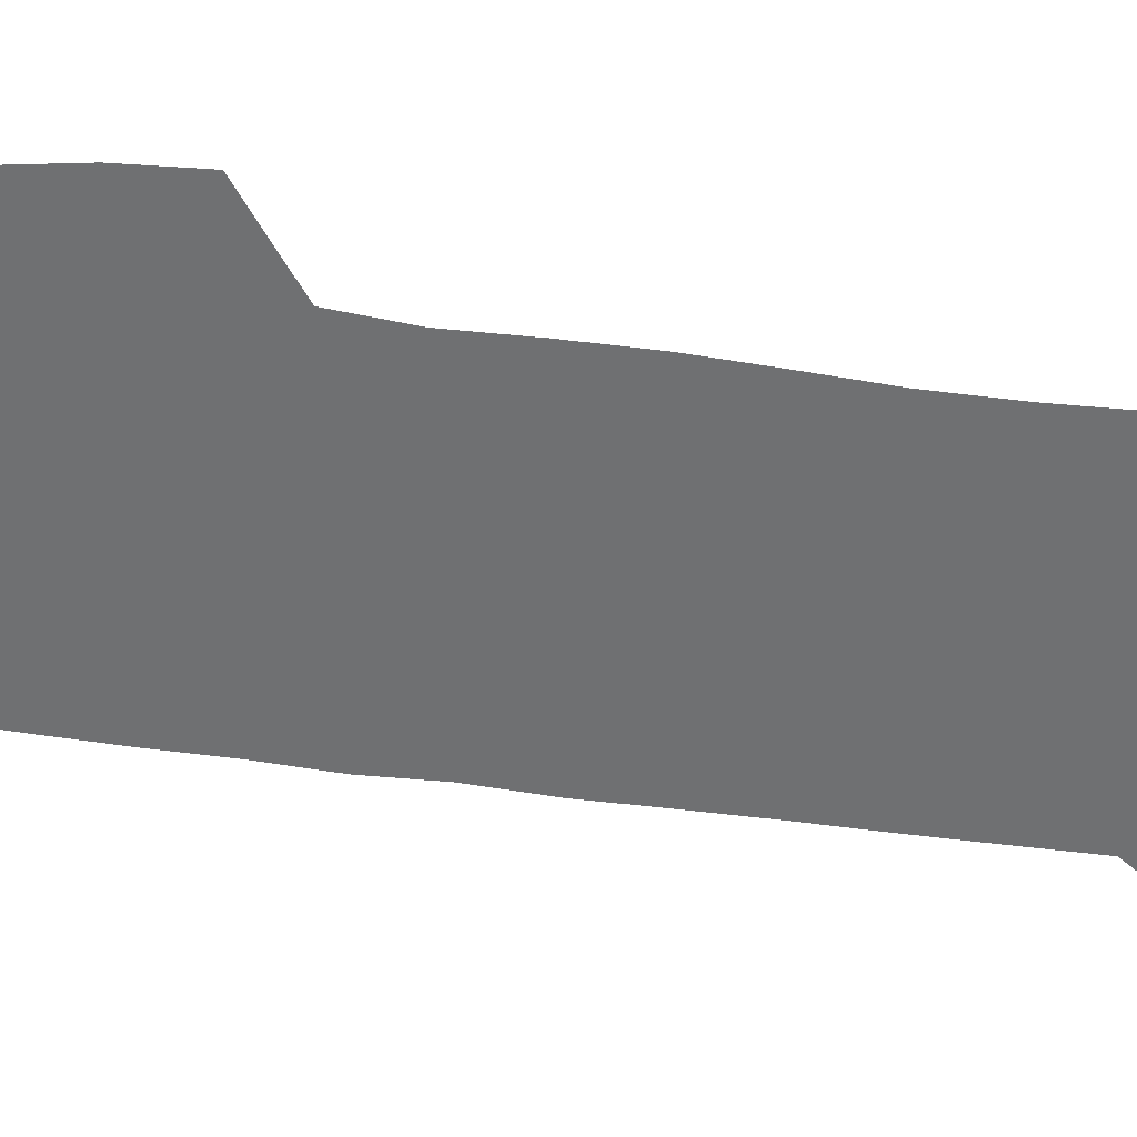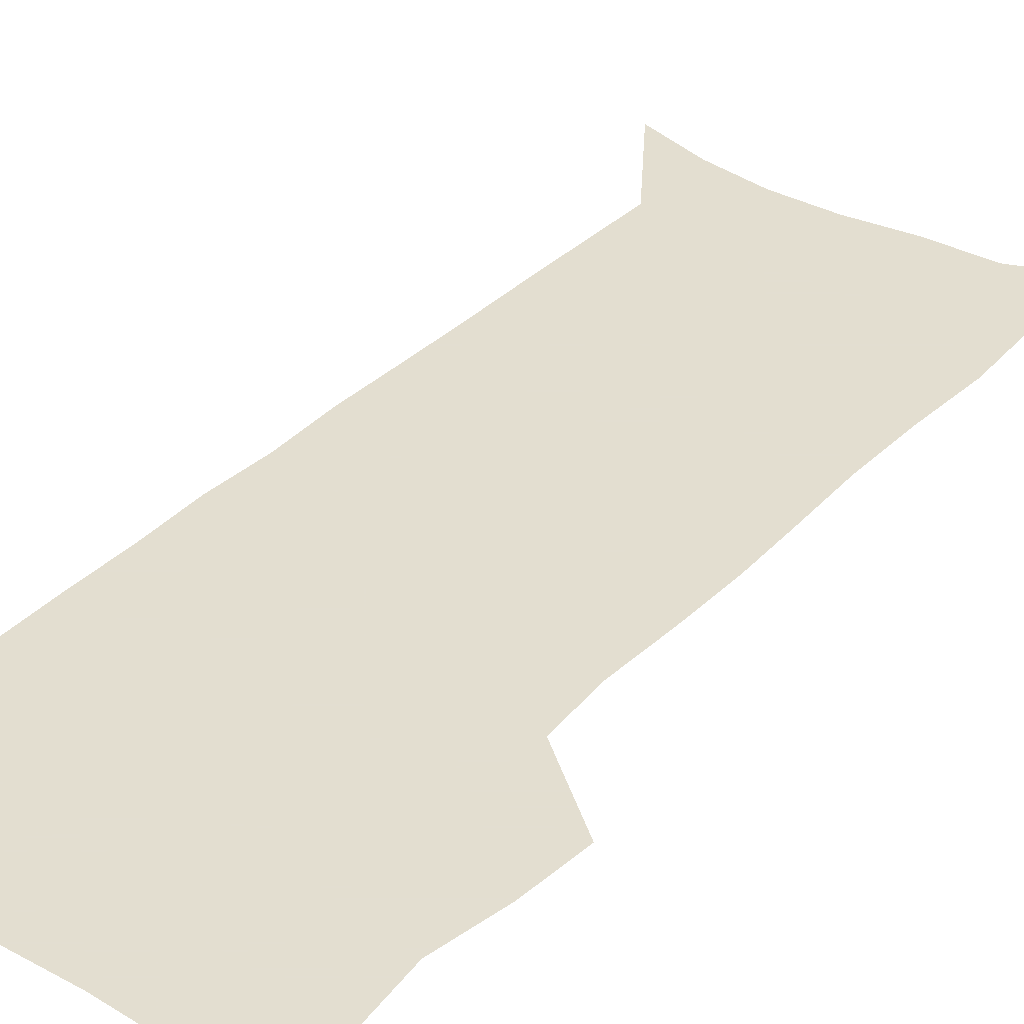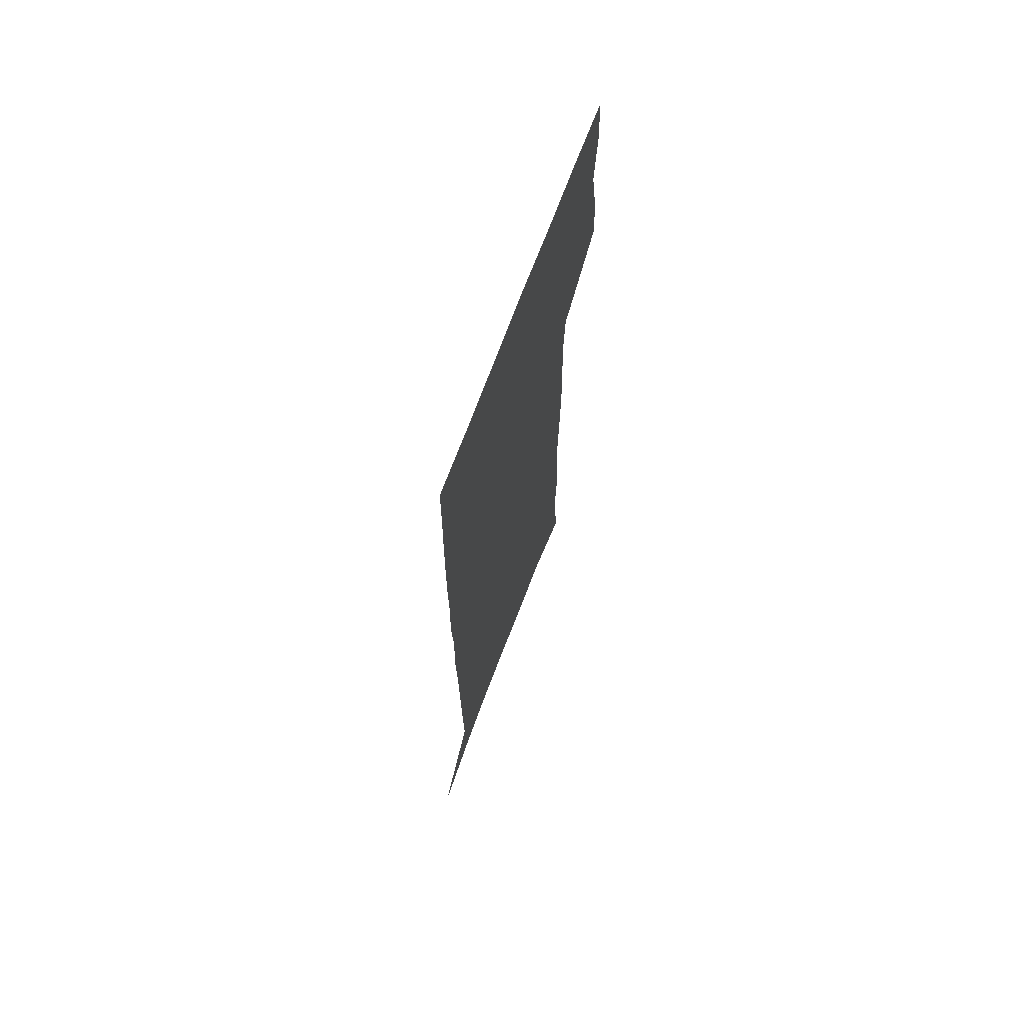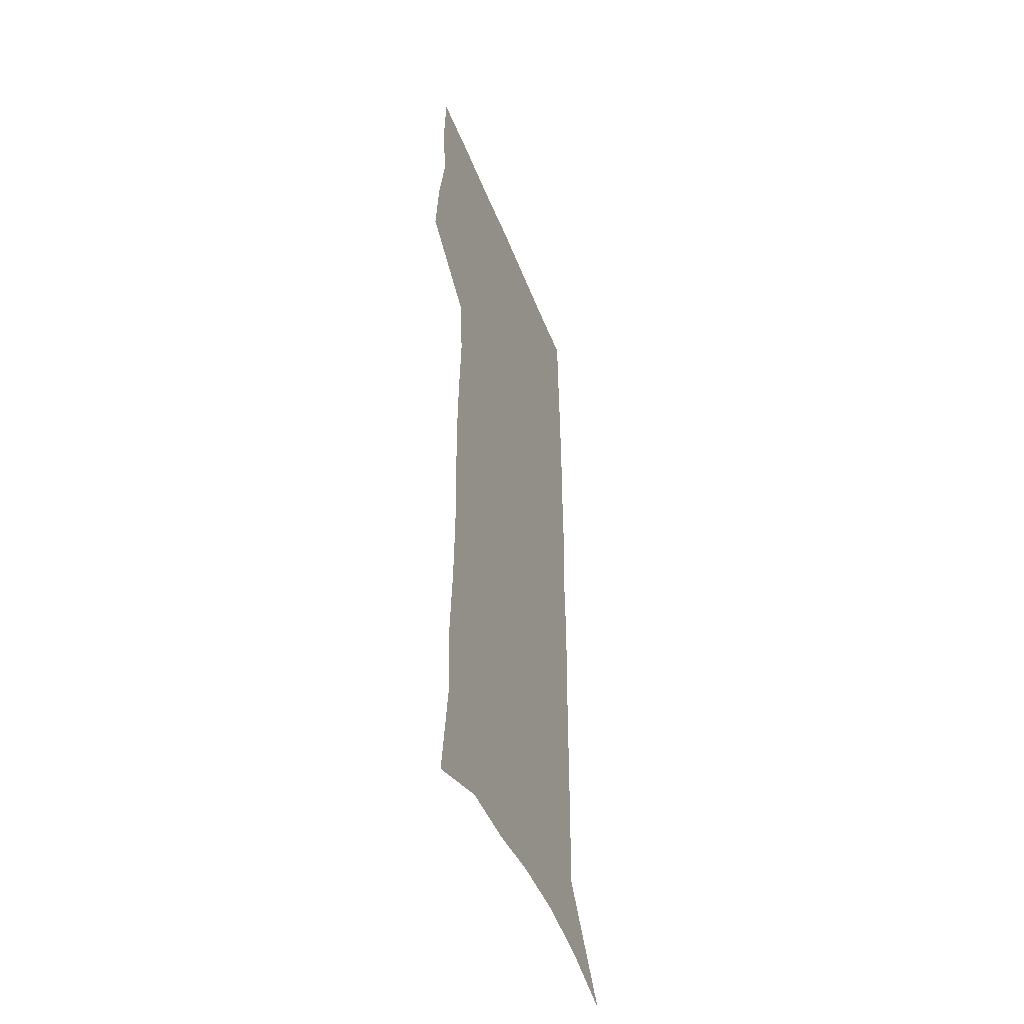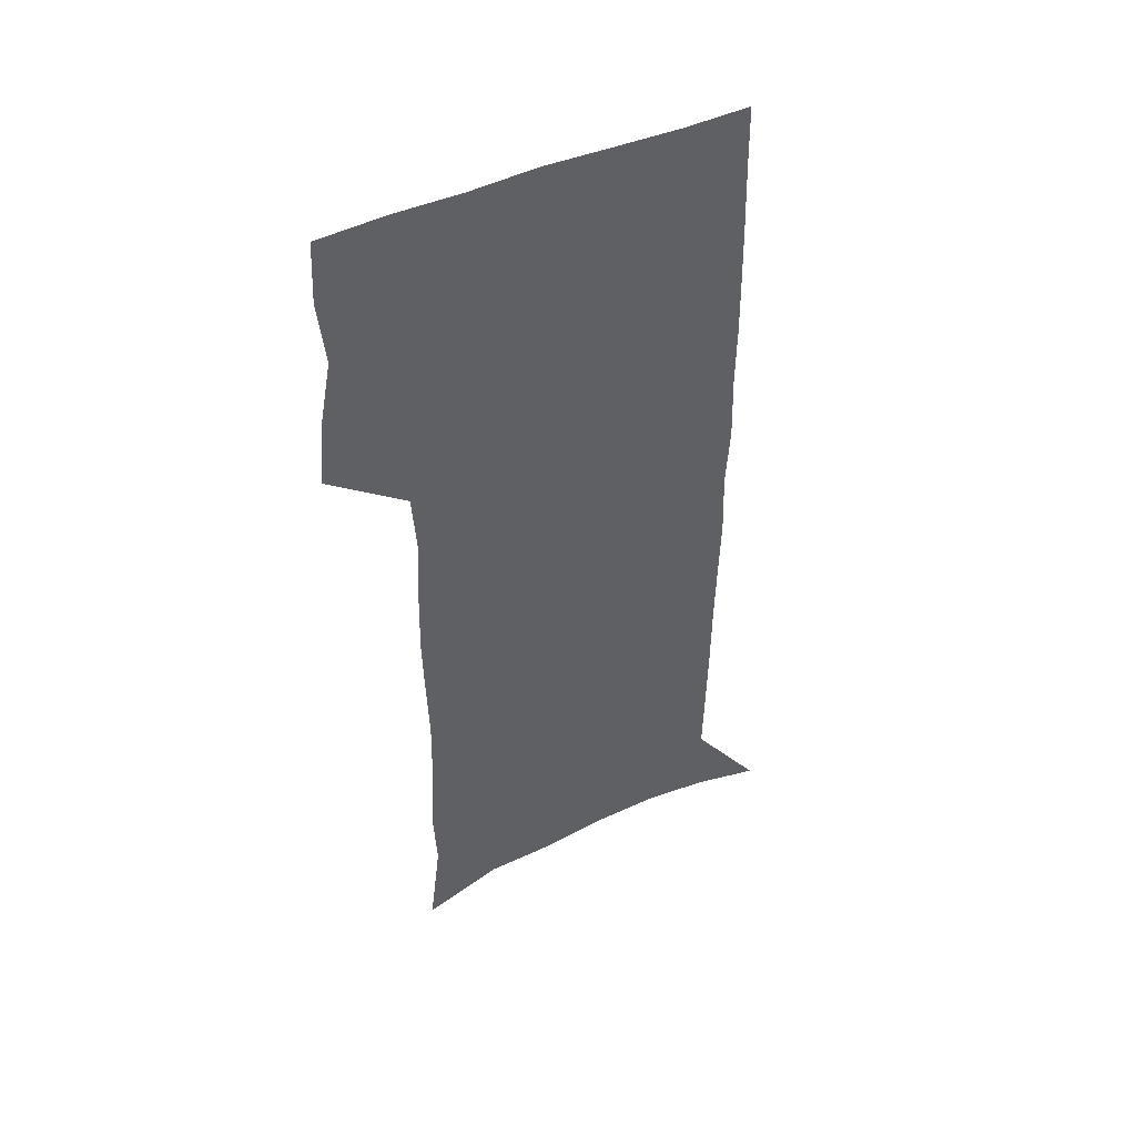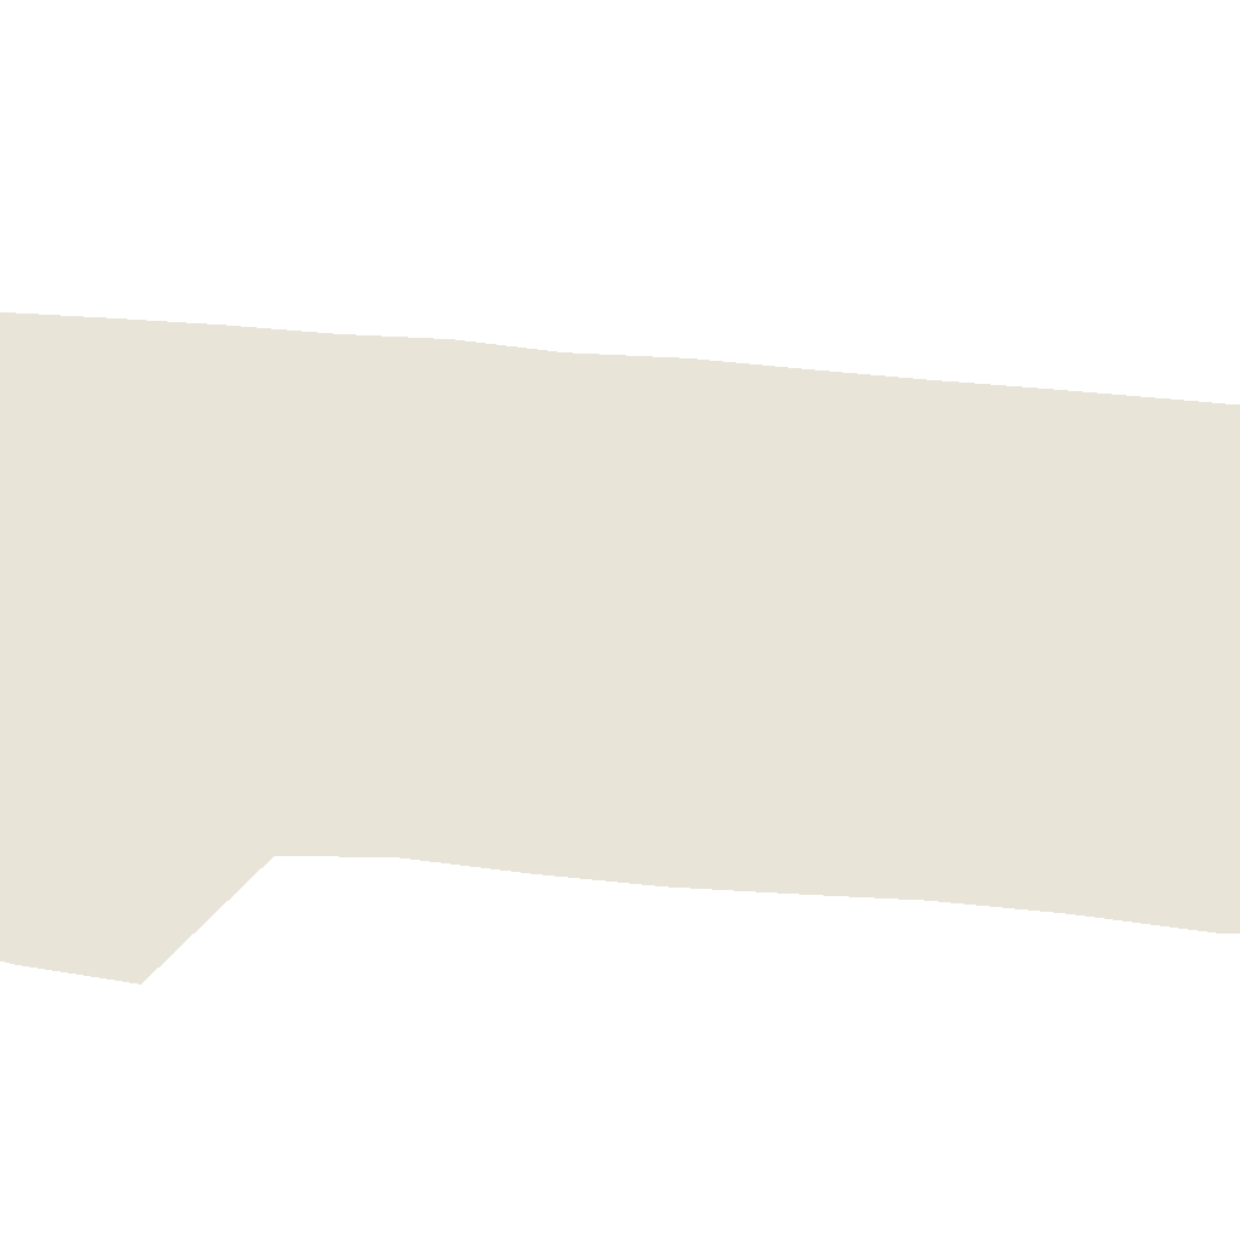
<metadata>
{"format":"obj","ext":"obj","renderer":"f3d","projection":"perspective","resolution":1024,"background":"white","views":[{"elev":-54.9,"azim":-98.7,"up":"+Z"},{"elev":35.9,"azim":-142.3,"up":"+Z"},{"elev":70.8,"azim":110.5,"up":"+Y"},{"elev":-48.1,"azim":-69.3,"up":"+Y"},{"elev":48.8,"azim":-25.9,"up":"+Y"},{"elev":60.5,"azim":-85.2,"up":"+Z"}]}
</metadata>
<code>
v 476.4 446.8 0
v 478.9 476.6 0
v 484.4 507.3 0
v 481.4 537 0
v 482.8 565.3 0
v 506.2 122.4 0
v 511.6 167.4 0
v 510.1 199.4 0
v 512.2 234.6 0
v 512.9 267.2 0
v 512 297.9 0
v 511.3 328.5 0
v 512 359.8 0
v 513.6 391.4 0
v 511.7 420.3 0
v 515.2 450.7 0
v 513.2 478.8 0
v 515.8 507.5 0
v 515.6 535.6 0
v 512 566.7 0
v 540.3 136.6 0
v 542.9 177 0
v 545.1 213.3 0
v 545.2 244.9 0
v 544.6 275.1 0
v 544.5 305.7 0
v 544.3 335.7 0
v 543.9 365.3 0
v 544.1 394.8 0
v 545.3 424.3 0
v 546.1 452.6 0
v 545.7 480.1 0
v 545.7 507.5 0
v 546.1 534.3 0
v 542.1 566.2 0
v 569.2 137.8 0
v 571.7 181.7 0
v 574 220.6 0
v 573.5 249.2 0
v 573.4 279.6 0
v 573.3 309.5 0
v 573.2 339.2 0
v 573.4 368.7 0
v 573.7 397.6 0
v 573.9 425.8 0
v 574.4 453.8 0
v 573.7 480.8 0
v 573.8 507.9 0
v 573.3 535.1 0
v 570.8 567.4 0
v 598.6 142.3 0
v 599.8 186.8 0
v 600.4 218.8 0
v 600.5 248.8 0
v 600.6 281.1 0
v 600.7 310.1 0
v 600.9 341.8 0
v 600.9 370 0
v 601.1 397.9 0
v 601.3 425.8 0
v 601.2 454 0
v 601.2 481.2 0
v 601 508.3 0
v 600.7 534.9 0
v 599.7 566.2 0
v 627.5 143.4 0
v 627.5 182.2 0
v 627.4 217.2 0
v 627.7 248.4 0
v 627.8 279.3 0
v 628.4 308.9 0
v 628.1 339.9 0
v 628.1 369.1 0
v 628.8 397.1 0
v 629.2 425.3 0
v 628.8 453.7 0
v 628.7 481.3 0
v 628.7 508.8 0
v 628.2 536.4 0
v 628.4 565.2 0
v 656.6 140 0
v 656 177.8 0
v 656.7 210.4 0
v 657.1 242.2 0
v 657.4 273.6 0
v 658 303.9 0
v 658.8 334.1 0
v 657.8 365.2 0
v 659.5 393.8 0
v 658.6 423.6 0
v 659 452.4 0
v 658.6 481 0
v 658.1 509.4 0
v 657.3 537.6 0
v 656.9 565.6 0
v 687.2 132 0
v 691 571 0
v 691 601 0
f 15 16 1
f 1 16 2
f 16 17 2
f 2 17 3
f 17 18 3
f 3 18 4
f 18 19 4
f 4 19 5
f 19 20 5
f 6 21 7
f 21 22 7
f 7 22 8
f 22 23 8
f 8 23 9
f 23 24 9
f 9 24 10
f 24 25 10
f 10 25 11
f 25 26 11
f 11 26 12
f 26 27 12
f 12 27 13
f 27 28 13
f 13 28 14
f 28 29 14
f 14 29 15
f 29 30 15
f 15 30 16
f 30 31 16
f 16 31 17
f 31 32 17
f 17 32 18
f 32 33 18
f 18 33 19
f 33 34 19
f 19 34 20
f 34 35 20
f 21 36 22
f 36 37 22
f 22 37 23
f 37 38 23
f 23 38 24
f 38 39 24
f 24 39 25
f 39 40 25
f 25 40 26
f 40 41 26
f 26 41 27
f 41 42 27
f 27 42 28
f 42 43 28
f 28 43 29
f 43 44 29
f 29 44 30
f 44 45 30
f 30 45 31
f 45 46 31
f 31 46 32
f 46 47 32
f 32 47 33
f 47 48 33
f 33 48 34
f 48 49 34
f 34 49 35
f 49 50 35
f 36 51 37
f 51 52 37
f 37 52 38
f 52 53 38
f 38 53 39
f 53 54 39
f 39 54 40
f 54 55 40
f 40 55 41
f 55 56 41
f 41 56 42
f 56 57 42
f 42 57 43
f 57 58 43
f 43 58 44
f 58 59 44
f 44 59 45
f 59 60 45
f 45 60 46
f 60 61 46
f 46 61 47
f 61 62 47
f 47 62 48
f 62 63 48
f 48 63 49
f 63 64 49
f 49 64 50
f 64 65 50
f 51 66 52
f 66 67 52
f 52 67 53
f 67 68 53
f 53 68 54
f 68 69 54
f 54 69 55
f 69 70 55
f 55 70 56
f 70 71 56
f 56 71 57
f 71 72 57
f 57 72 58
f 72 73 58
f 58 73 59
f 73 74 59
f 59 74 60
f 74 75 60
f 60 75 61
f 75 76 61
f 61 76 62
f 76 77 62
f 62 77 63
f 77 78 63
f 63 78 64
f 78 79 64
f 64 79 65
f 79 80 65
f 66 81 67
f 81 82 67
f 67 82 68
f 82 83 68
f 68 83 69
f 83 84 69
f 69 84 70
f 84 85 70
f 70 85 71
f 85 86 71
f 71 86 72
f 86 87 72
f 72 87 73
f 87 88 73
f 73 88 74
f 88 89 74
f 74 89 75
f 89 90 75
f 75 90 76
f 90 91 76
f 76 91 77
f 91 92 77
f 77 92 78
f 92 93 78
f 78 93 79
f 93 94 79
f 79 94 80
f 94 95 80
f 81 96 82

</code>
